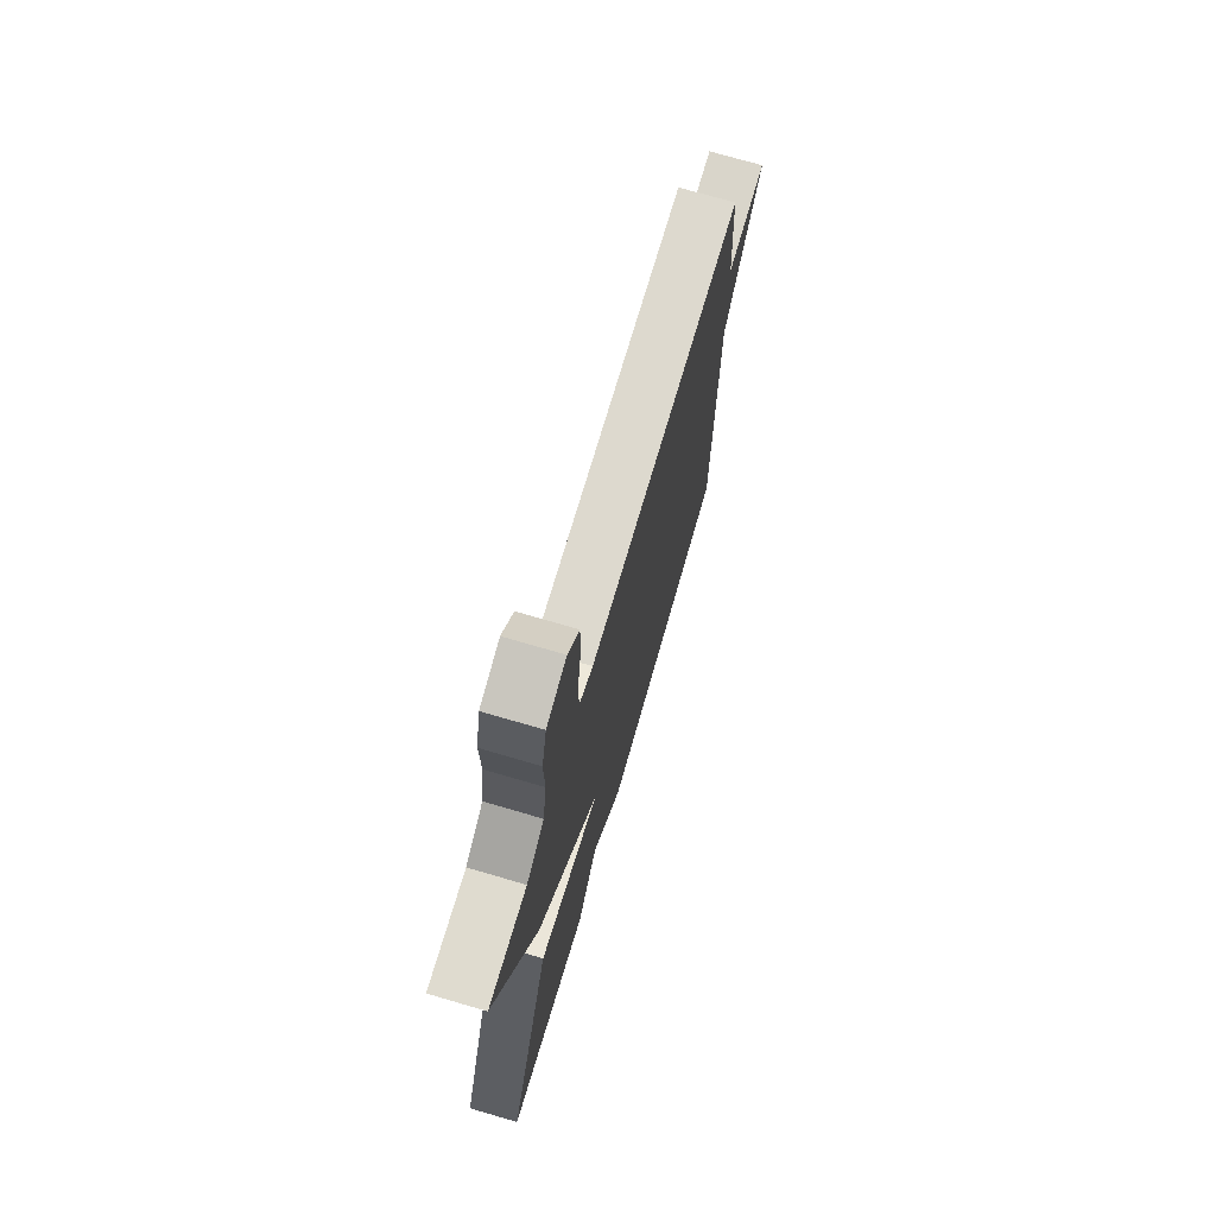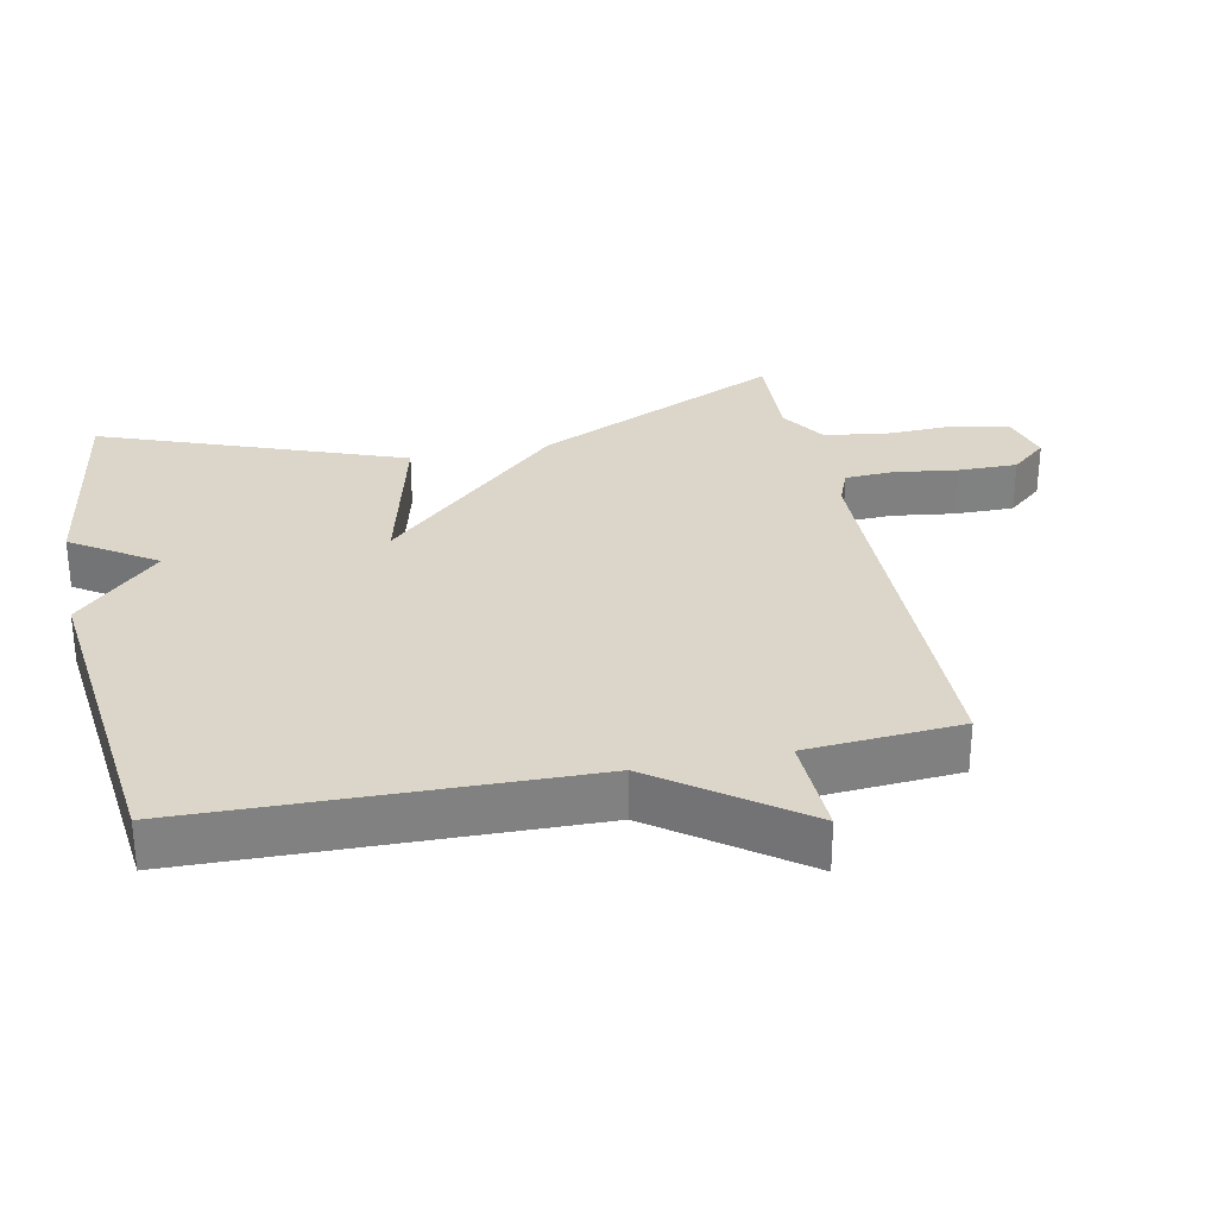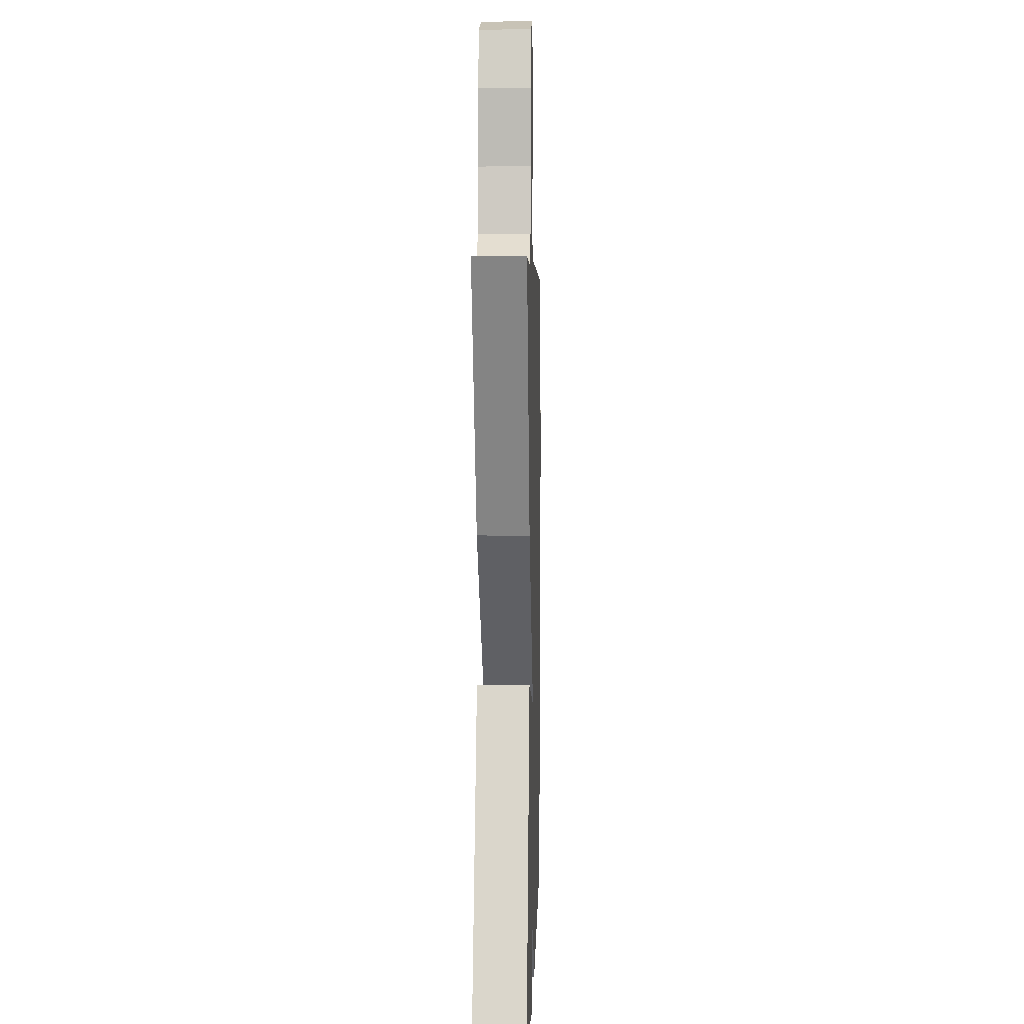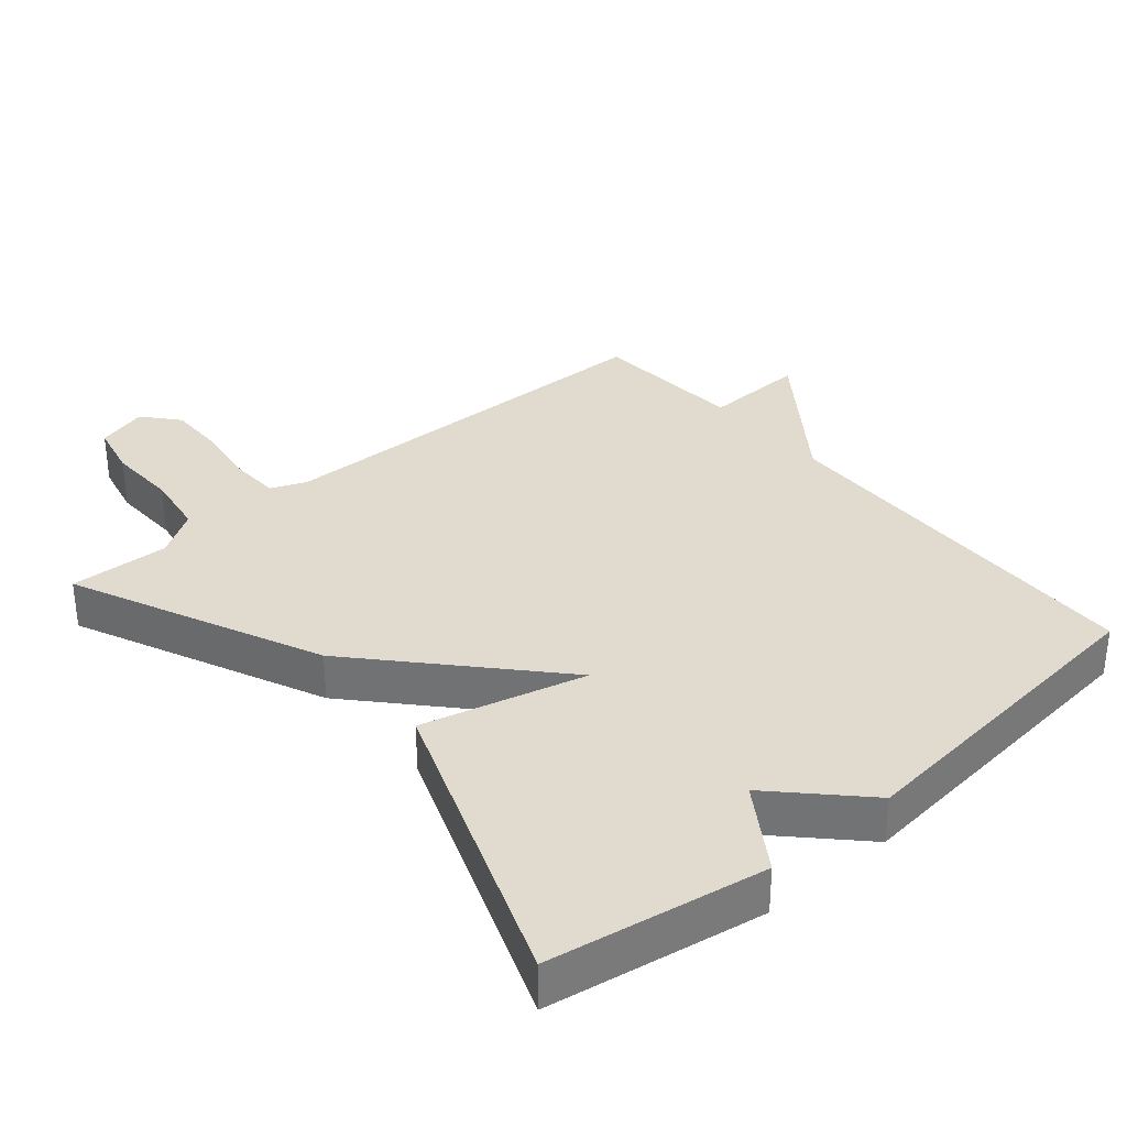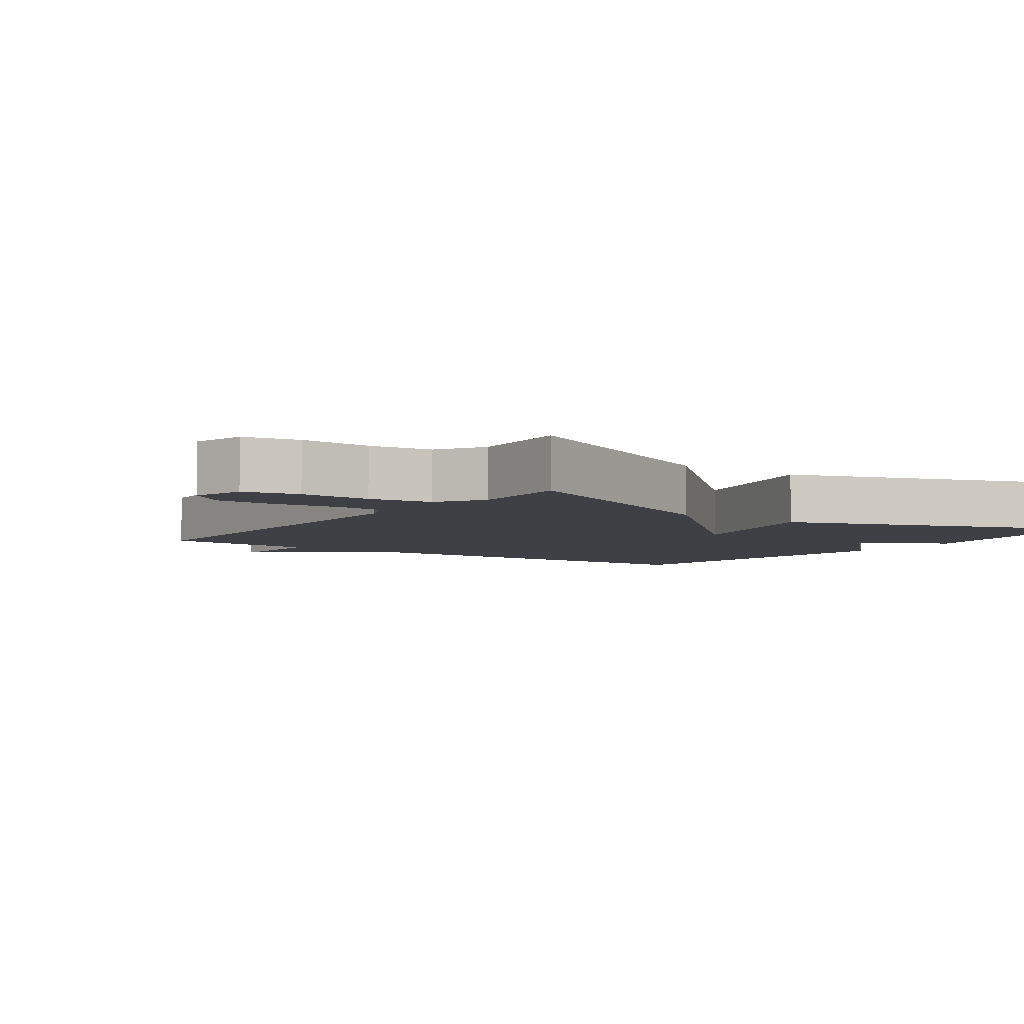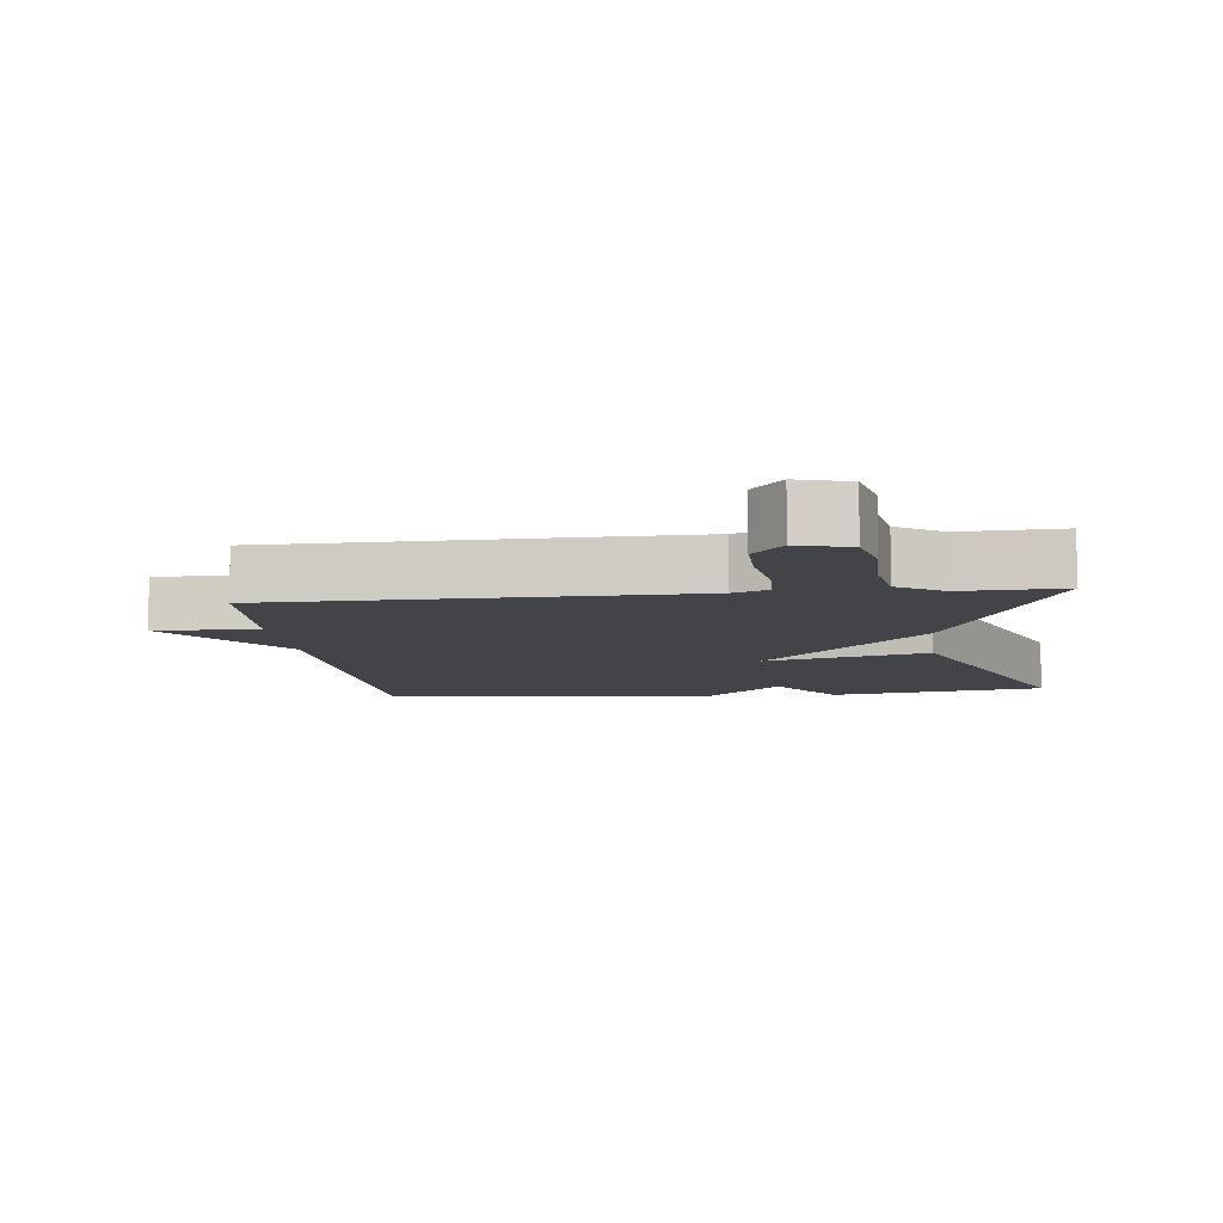
<metadata>
{"format":"obj","ext":"obj","renderer":"f3d","projection":"perspective","resolution":1024,"background":"white","views":[{"elev":72.7,"azim":106.3,"up":"+Z"},{"elev":30.1,"azim":-101.8,"up":"+Y"},{"elev":4.0,"azim":91.6,"up":"+Z"},{"elev":33.6,"azim":139.6,"up":"+Y"},{"elev":-5.2,"azim":54.2,"up":"+Y"},{"elev":-8.3,"azim":6.7,"up":"+Y"}]}
</metadata>
<code>
v -0.5 0.07 0.5
v 0.098 0.07 0.509
v 0.15 0.07 0.53
v 0.153 0.07 0.601
v 0.14 0.07 0.694
v 0.139 0.07 0.78
v 0.183 0.07 0.832
v 0.258 0.07 0.811
v 0.276 0.07 0.731
v 0.273 0.07 0.628
v 0.287 0.07 0.537
v 0.354 0.07 0.494
v 0.5 0.07 0.5
v 0.336 0.07 0.138
v 0.097 0.07 -0.123
v 0.336 0.07 -0.062
v 0.5 0.07 -0.5
v 0.184 0.07 -0.552
v 0.104 0.07 -0.43
v -0.016 0.07 -0.552
v -0.5 0.07 -0.5
v -0.515 0.07 0.074
v -0.665 0.07 0.279
v -0.515 0.07 0.274
v -0.5 0 0.5
v 0.098 0 0.509
v 0.15 0 0.53
v 0.153 0 0.601
v 0.14 0 0.694
v 0.139 0 0.78
v 0.183 0 0.832
v 0.258 0 0.811
v 0.276 0 0.731
v 0.273 0 0.628
v 0.287 0 0.537
v 0.354 0 0.494
v 0.5 0 0.5
v 0.336 0 0.138
v 0.097 0 -0.123
v 0.336 0 -0.062
v 0.5 0 -0.5
v 0.184 0 -0.552
v 0.104 0 -0.43
v -0.016 0 -0.552
v -0.5 0 -0.5
v -0.515 0 0.074
v -0.665 0 0.279
v -0.515 0 0.274
f 22 23 24
f 22 24 1
f 21 22 1
f 20 21 1
f 19 20 1
f 17 18 19
f 16 17 19
f 15 16 19
f 15 19 1
f 12 13 14 15
f 11 12 15
f 10 11 15
f 8 9 10
f 7 8 10
f 6 7 10
f 5 6 10
f 4 5 10
f 3 4 10
f 3 10 15
f 2 3 15
f 1 2 15
f 48 47 46
f 25 48 46
f 25 46 45
f 25 45 44
f 25 44 43
f 43 42 41
f 43 41 40
f 43 40 39
f 25 43 39
f 39 38 37 36
f 39 36 35
f 39 35 34
f 34 33 32
f 34 32 31
f 34 31 30
f 34 30 29
f 34 29 28
f 34 28 27
f 39 34 27
f 39 27 26
f 39 26 25
f 1 25 26 2
f 2 26 27 3
f 3 27 28 4
f 4 28 29 5
f 5 29 30 6
f 6 30 31 7
f 7 31 32 8
f 8 32 33 9
f 9 33 34 10
f 10 34 35 11
f 11 35 36 12
f 12 36 37 13
f 13 37 38 14
f 14 38 39 15
f 15 39 40 16
f 16 40 41 17
f 17 41 42 18
f 18 42 43 19
f 19 43 44 20
f 20 44 45 21
f 21 45 46 22
f 22 46 47 23
f 23 47 48 24
f 24 48 25 1

</code>
